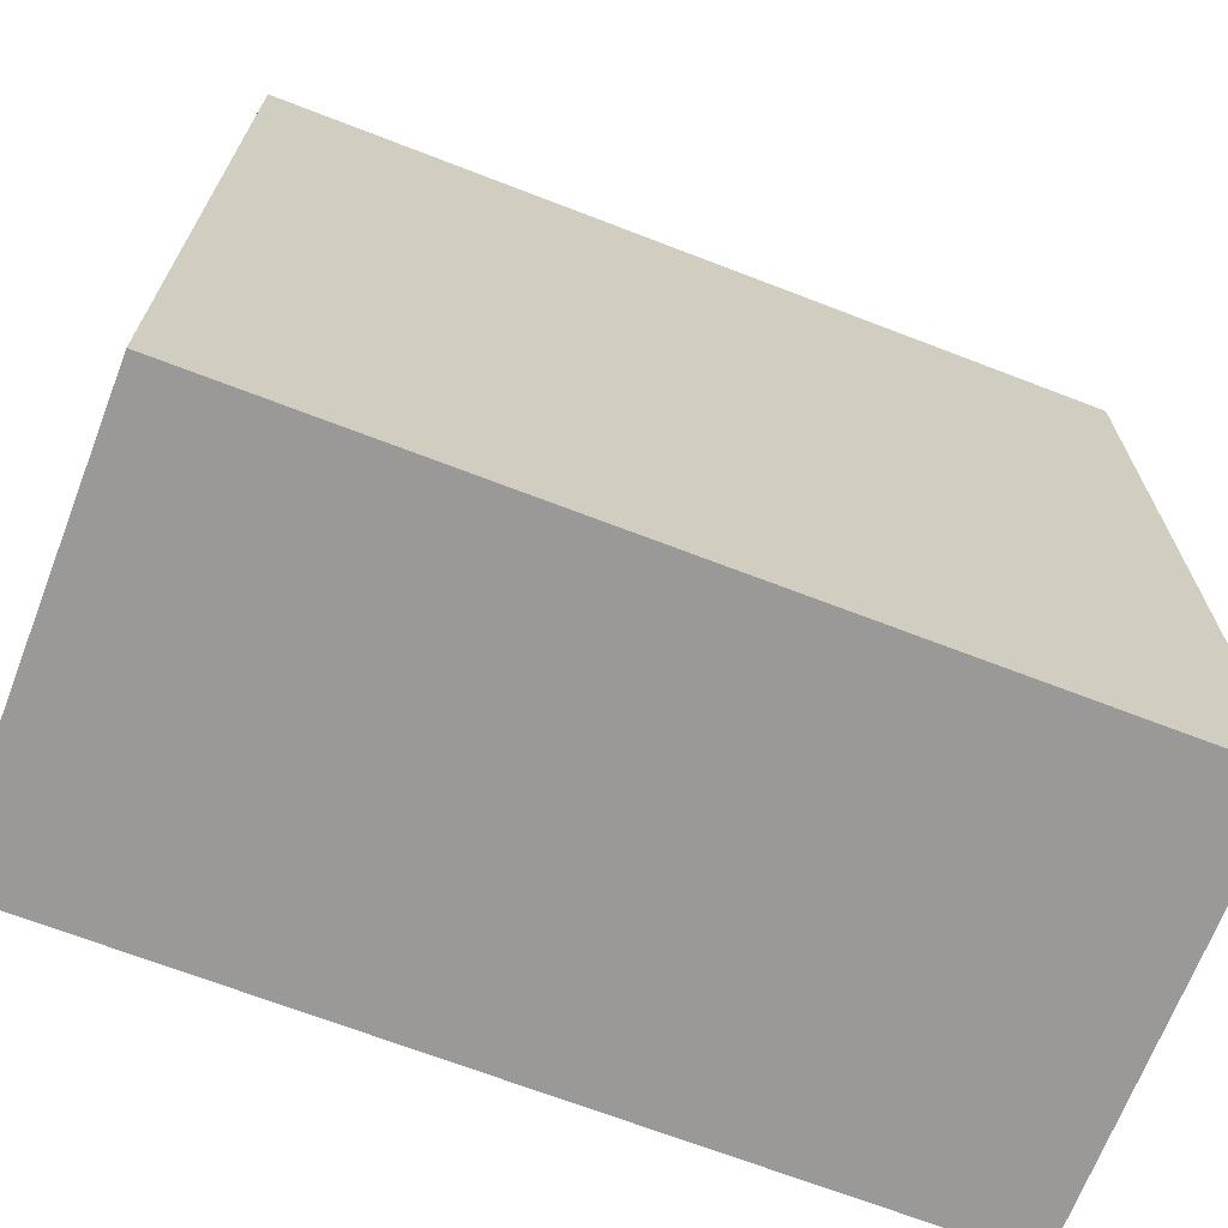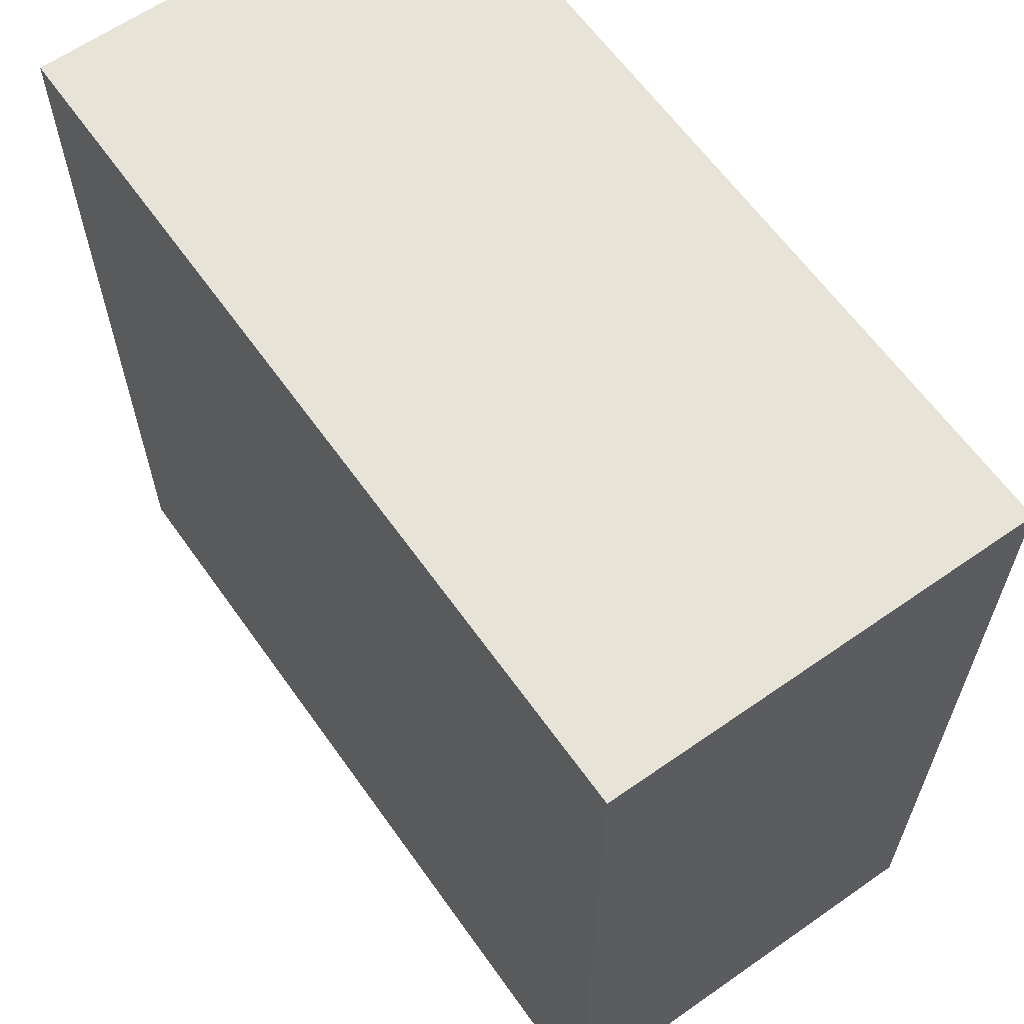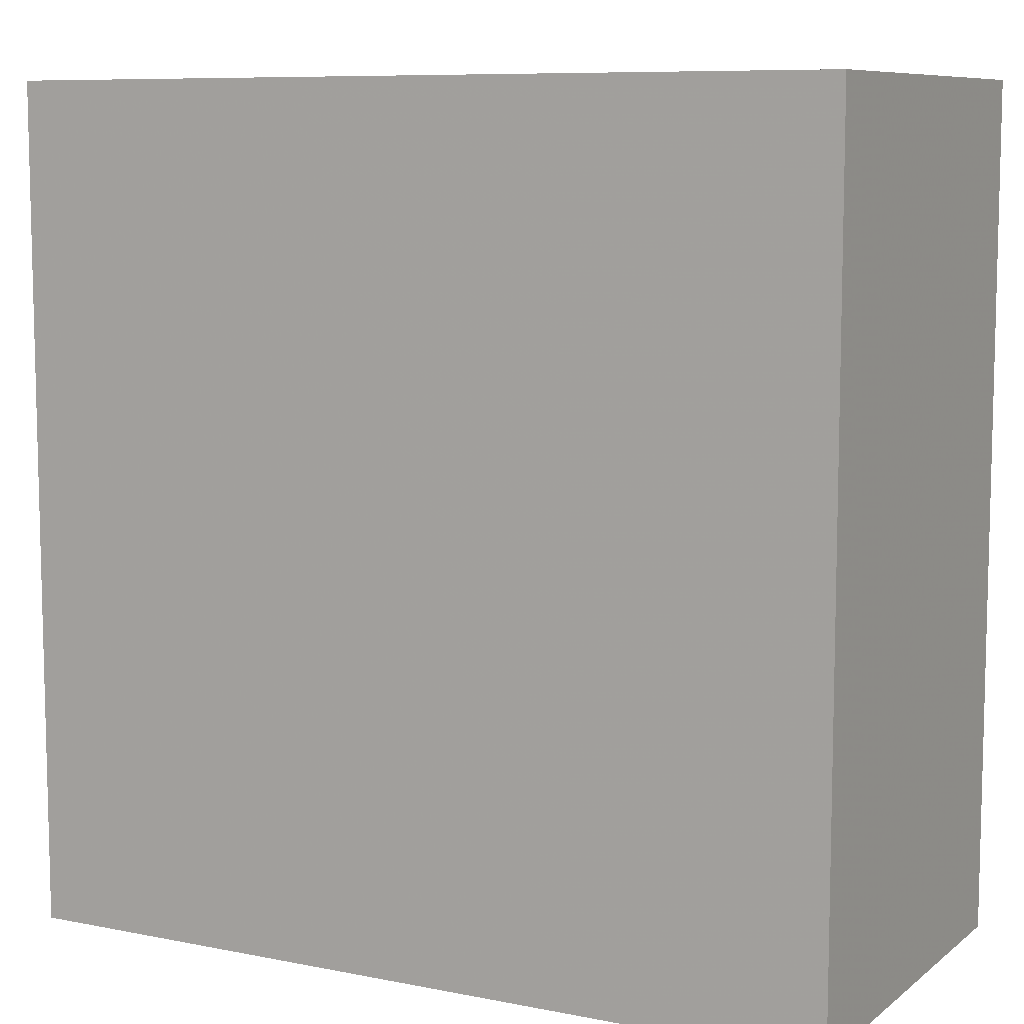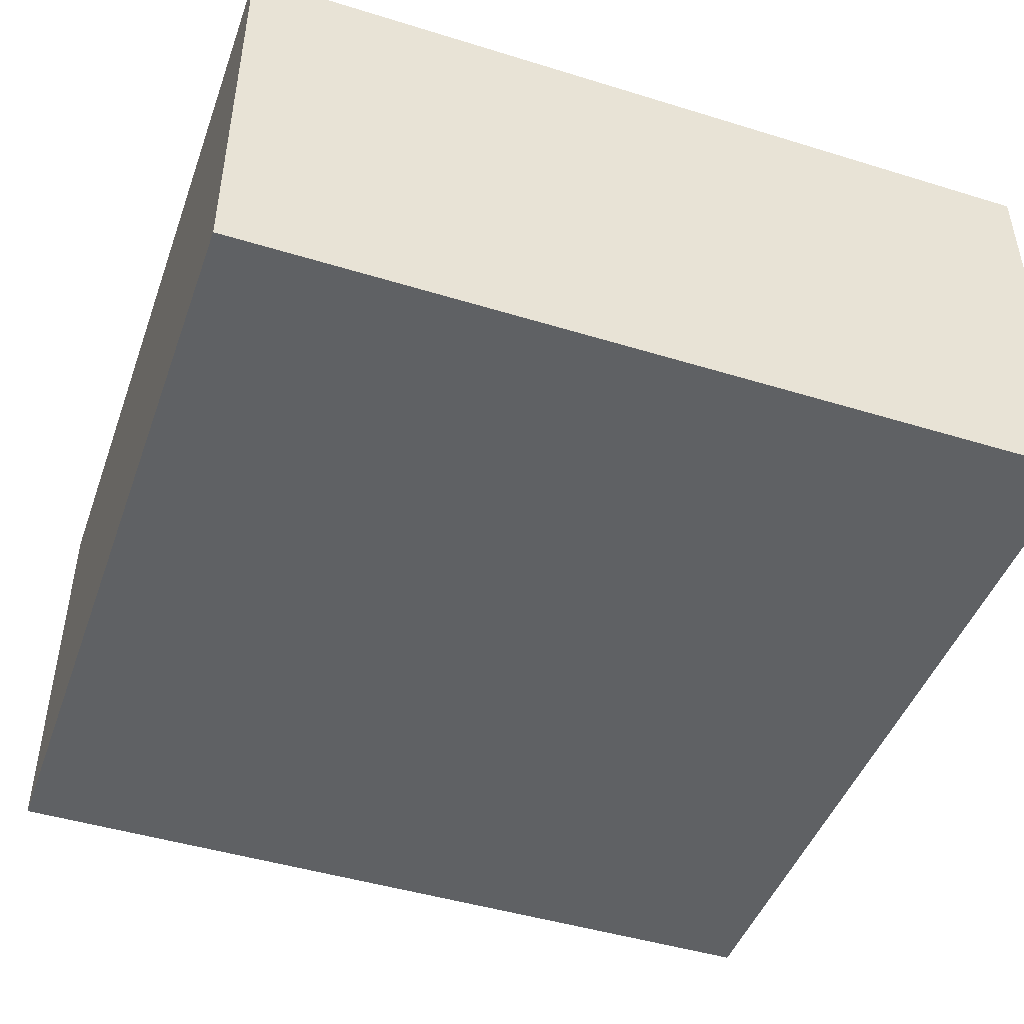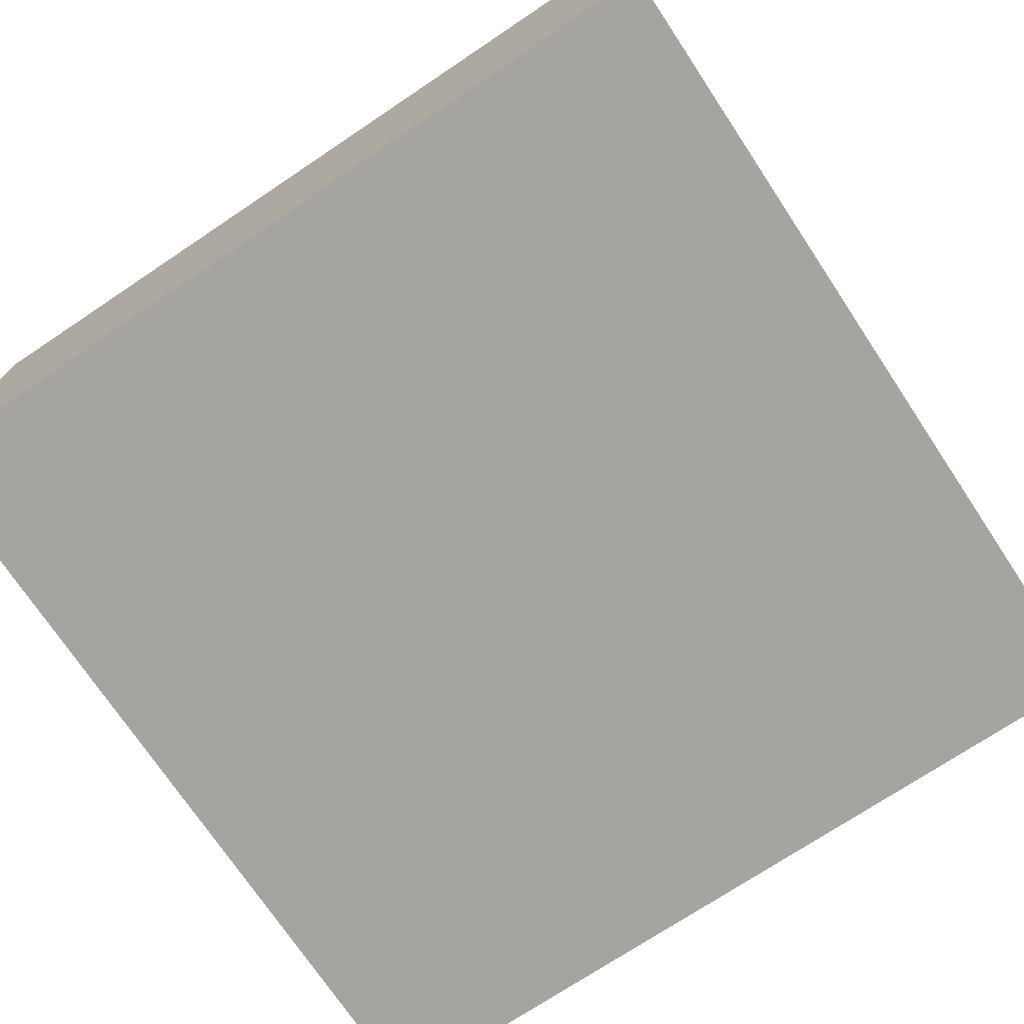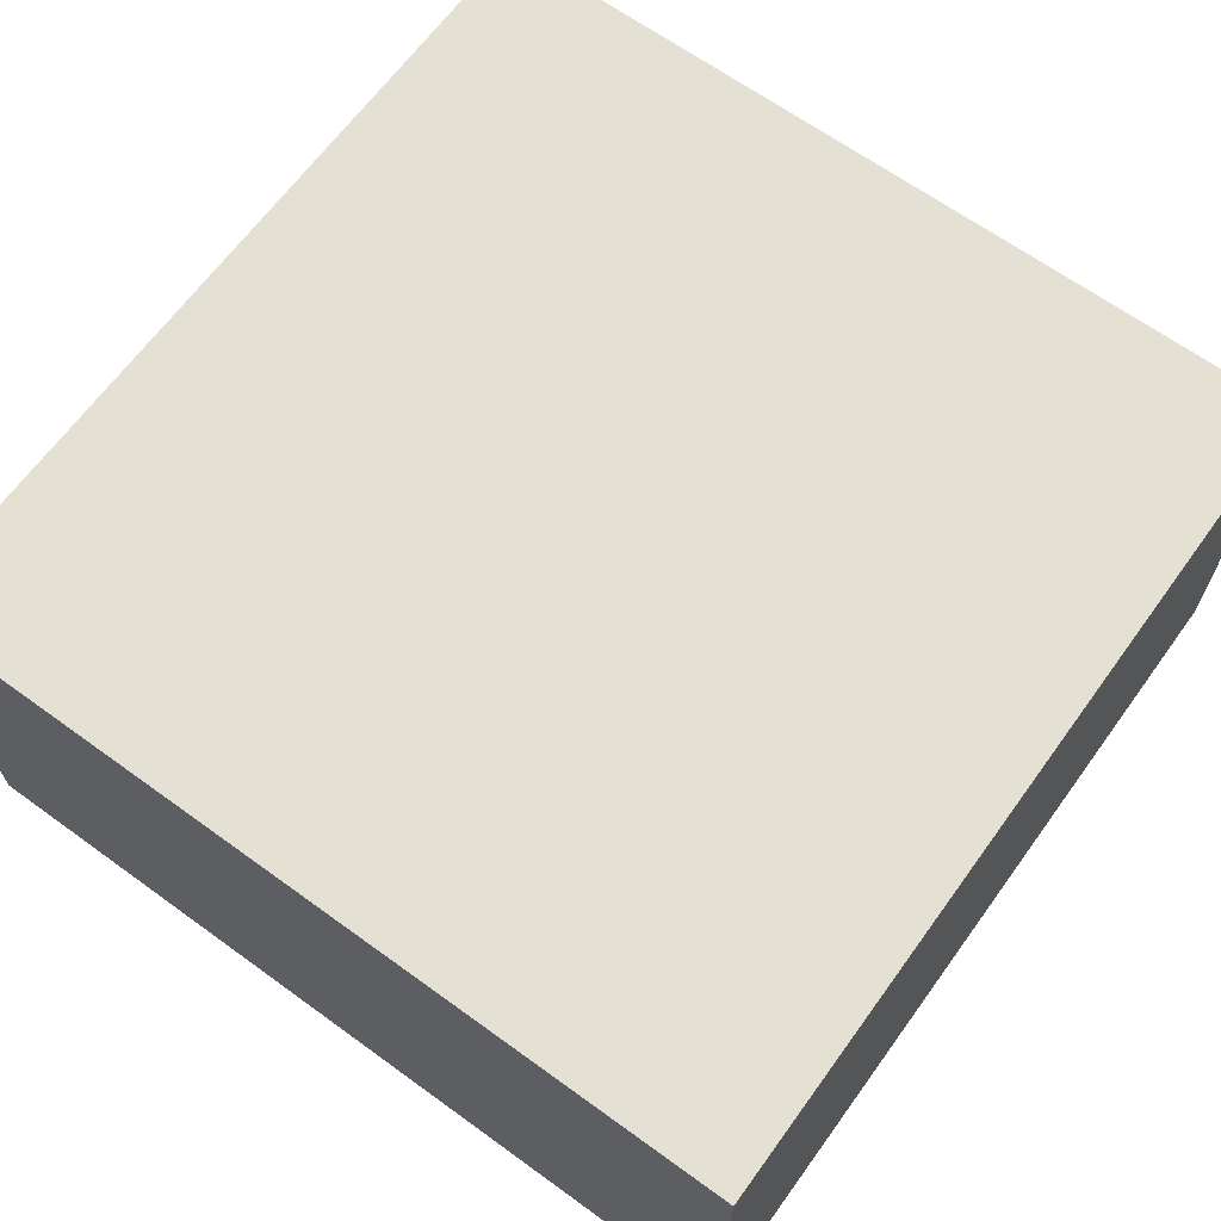
<metadata>
{"format":"obj","ext":"obj","renderer":"f3d","projection":"perspective","resolution":1024,"background":"white","views":[{"elev":-68.9,"azim":158.9,"up":"+Z"},{"elev":62.6,"azim":-125.3,"up":"+Z"},{"elev":8.6,"azim":-151.7,"up":"+Z"},{"elev":-46.1,"azim":160.6,"up":"+Y"},{"elev":-73.4,"azim":123.7,"up":"+Y"},{"elev":65.9,"azim":-144.0,"up":"+Y"}]}
</metadata>
<code>
v  -0.1875 0 0.1875
v  0.1875 0 0.1875
v  -0.1875 0 -0.1875
v  0.1875 0 -0.1875
v  -0.1875 0.1875 0.1875
v  0.1875 0.1875 0.1875
v  -0.1875 0.1875 -0.1875
v  0.1875 0.1875 -0.1875
v  -0.1875 0 0.1875
v  -0.1875 0 0.1875
v  0.1875 0 0.1875
v  0.1875 0 0.1875
v  -0.1875 0 -0.1875
v  -0.1875 0 -0.1875
v  0.1875 0 -0.1875
v  0.1875 0 -0.1875
v  -0.1875 0.1875 0.1875
v  -0.1875 0.1875 0.1875
v  0.1875 0.1875 0.1875
v  0.1875 0.1875 0.1875
v  -0.1875 0.1875 -0.1875
v  -0.1875 0.1875 -0.1875
v  0.1875 0.1875 -0.1875
v  0.1875 0.1875 -0.1875
g health_029
f 10 14 4
f 4 2 10
f 17 19 23
f 23 21 17
f 1 12 20
f 20 5 1
f 11 16 24
f 24 6 11
f 15 13 22
f 22 8 15
f 3 9 18
f 18 7 3

</code>
